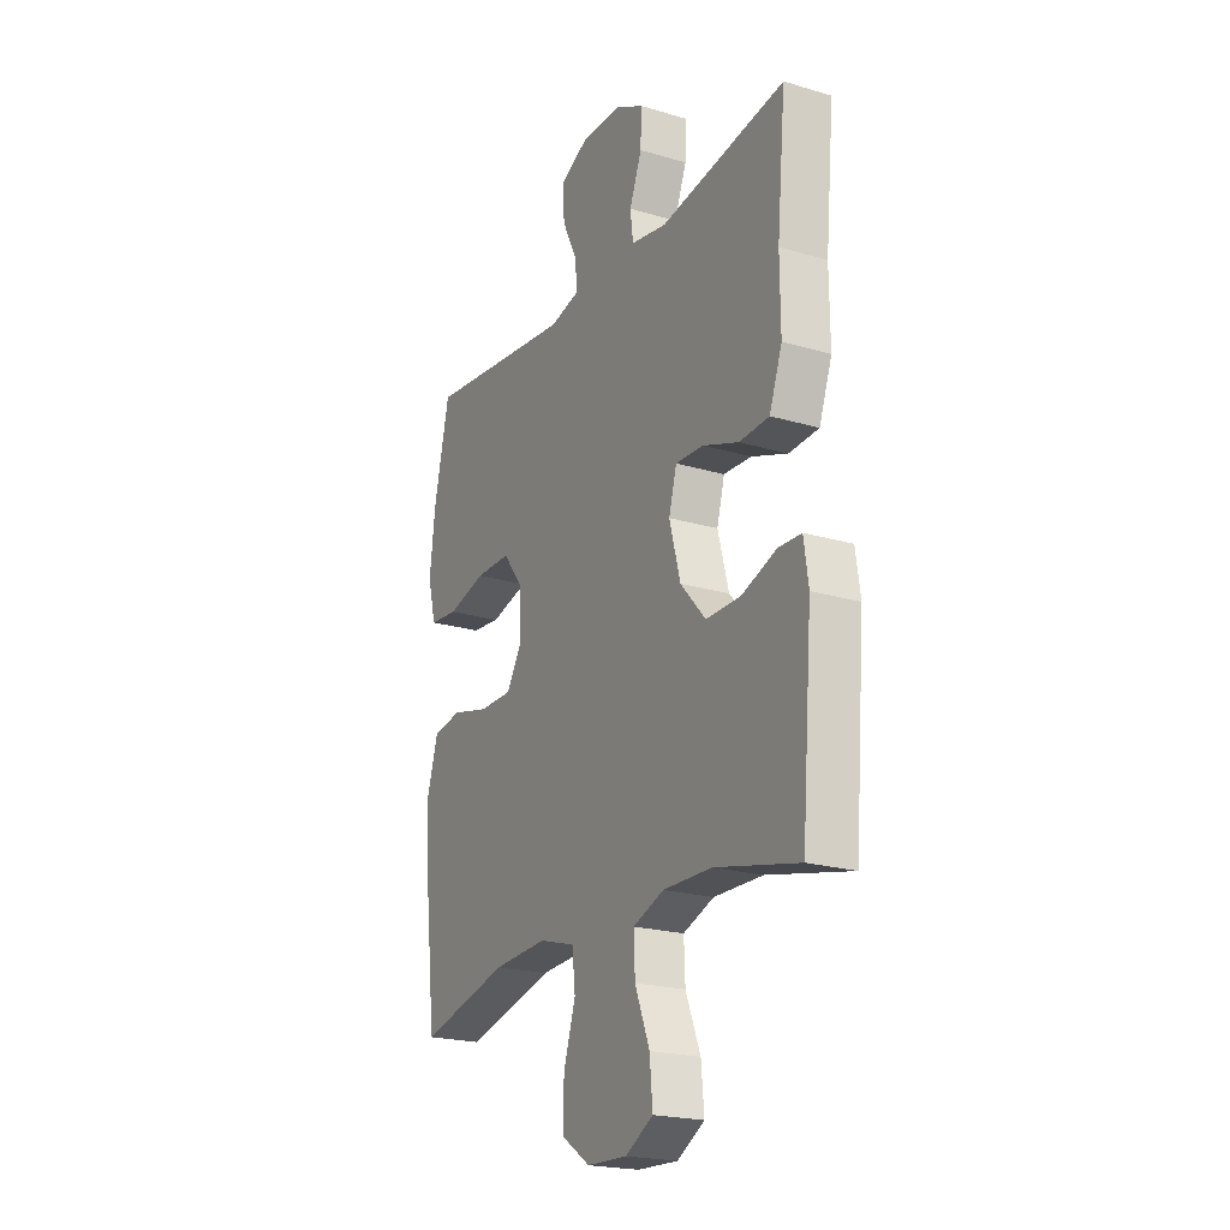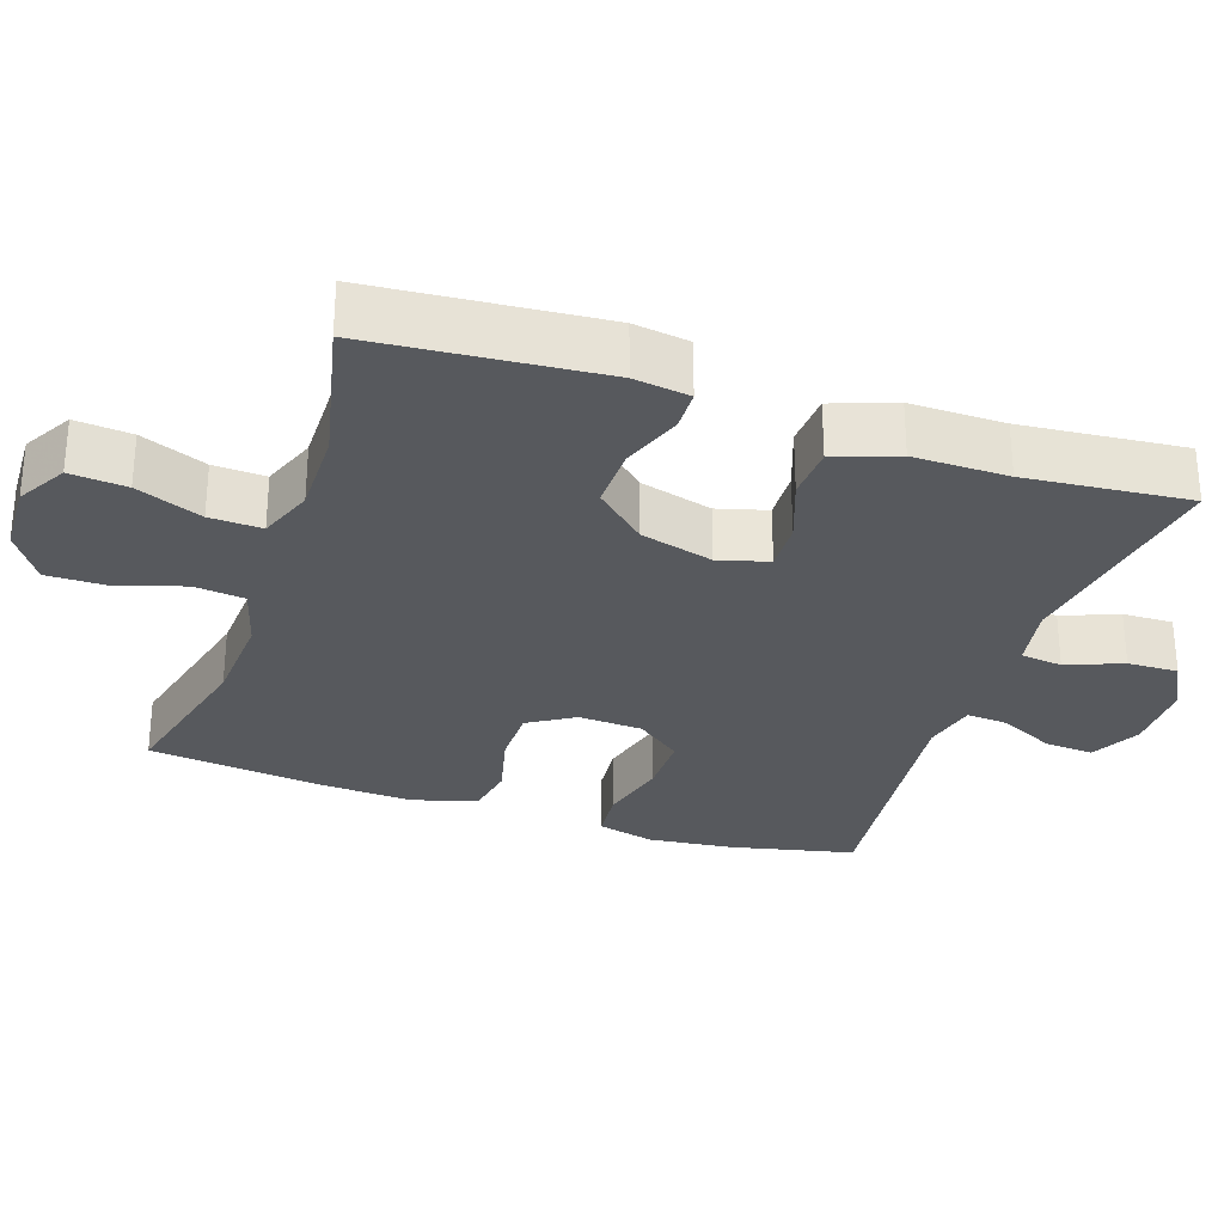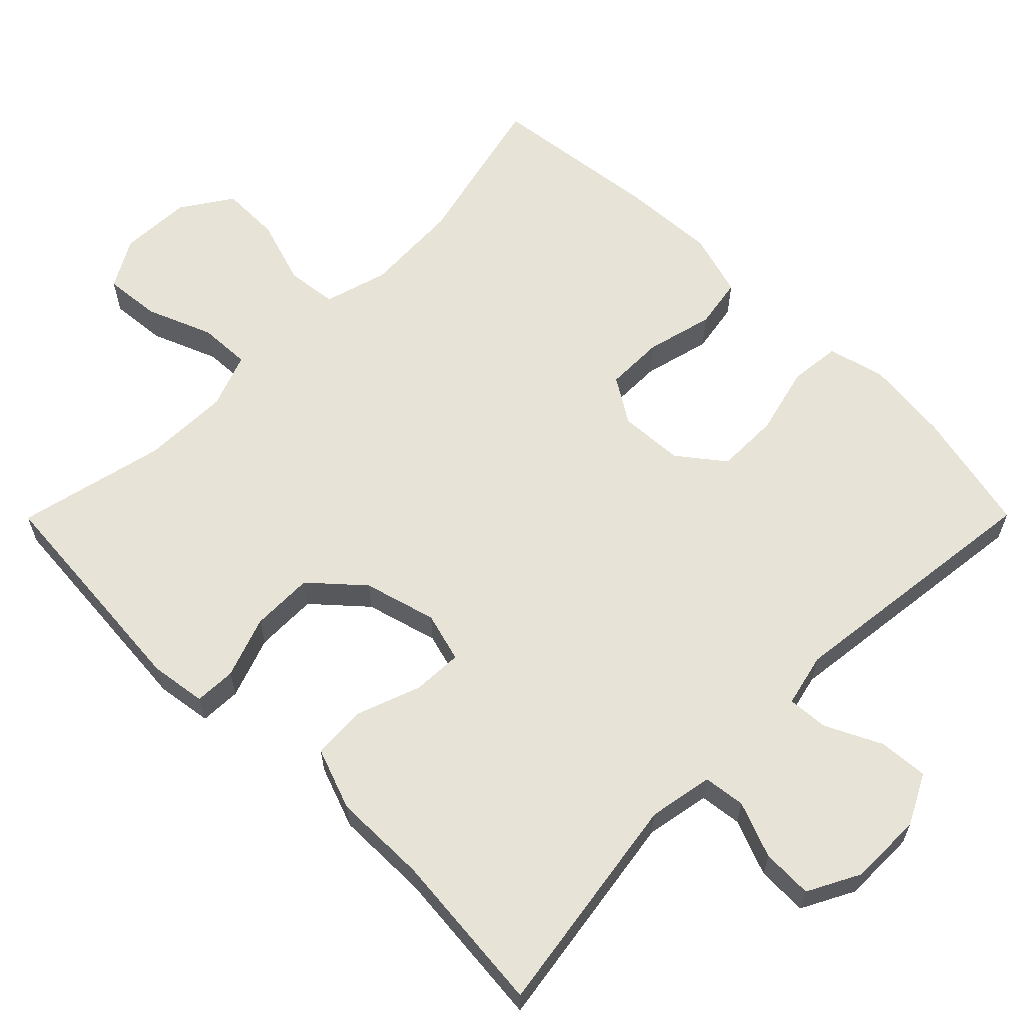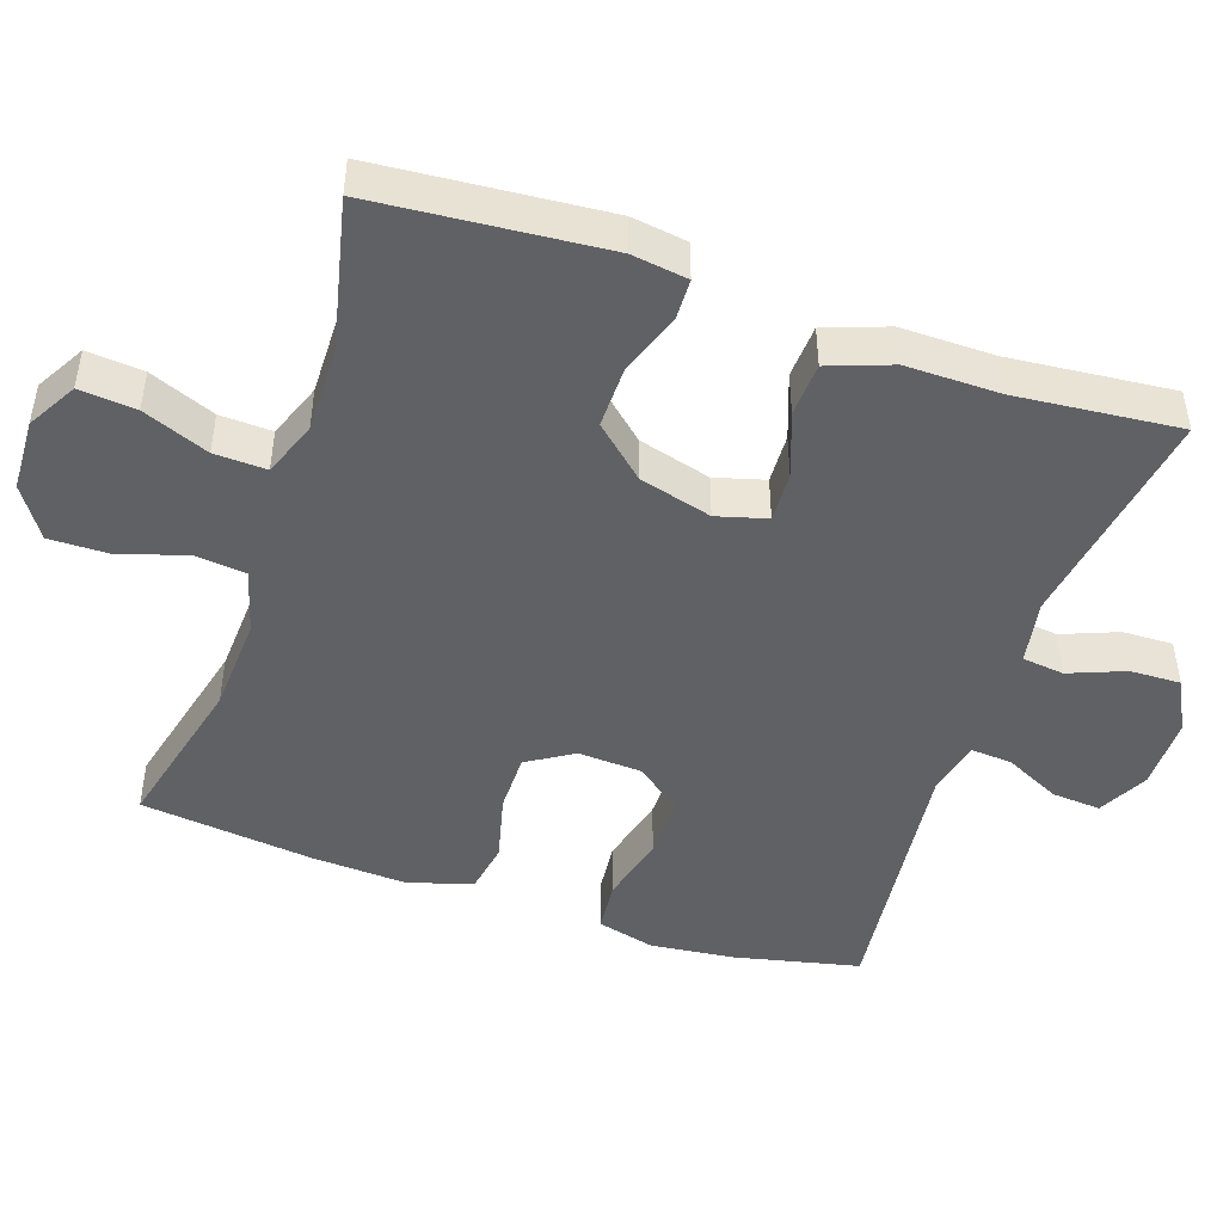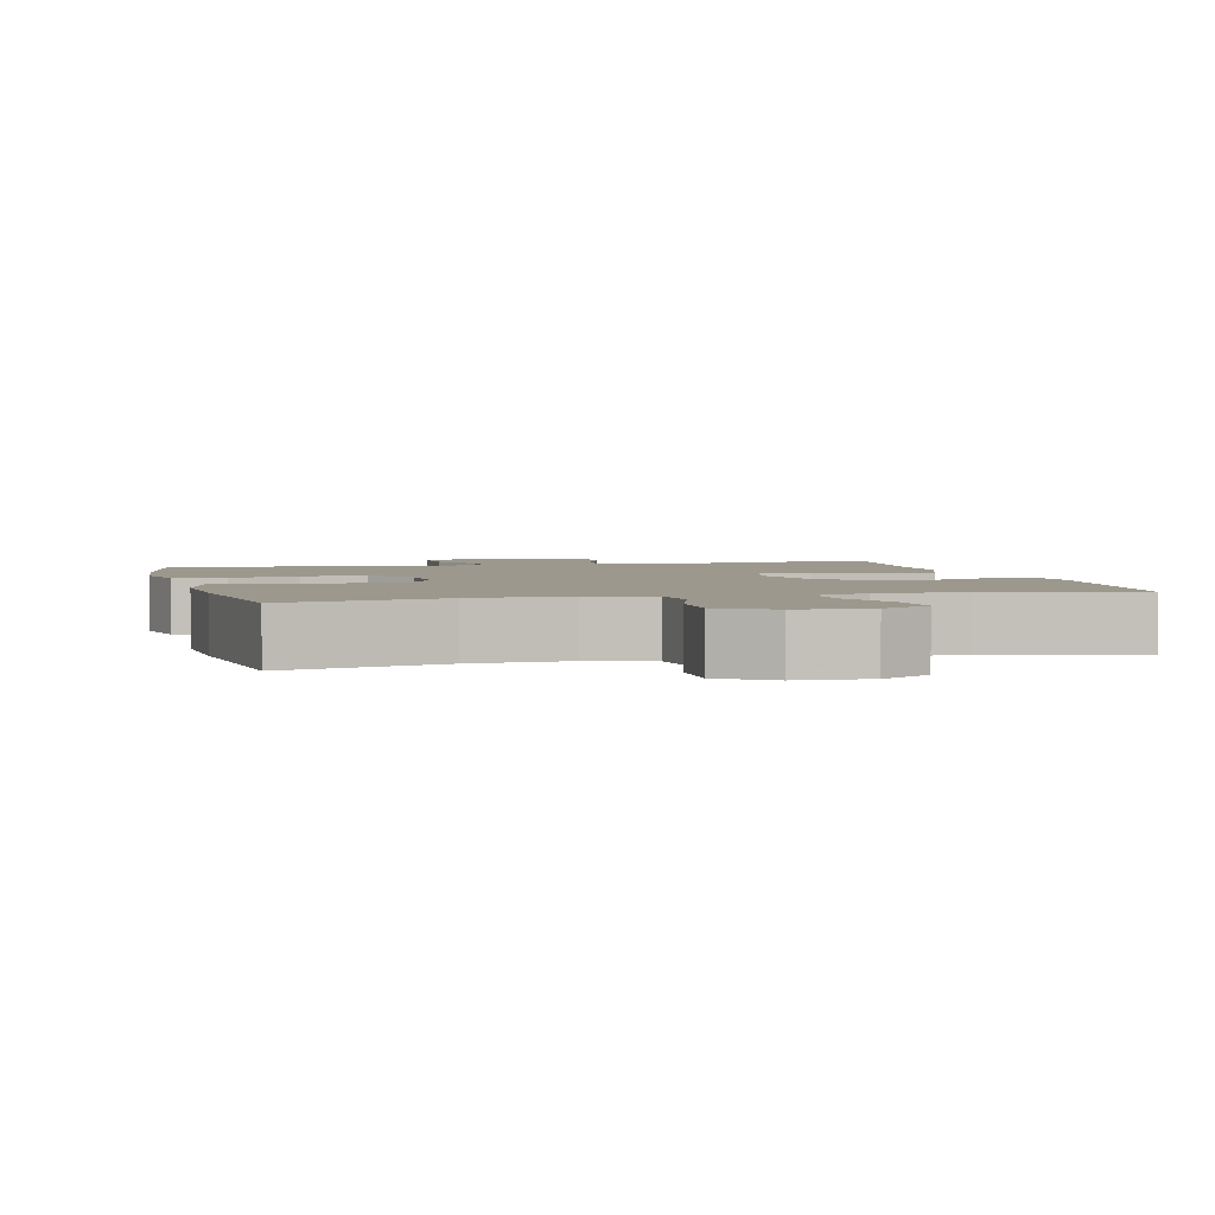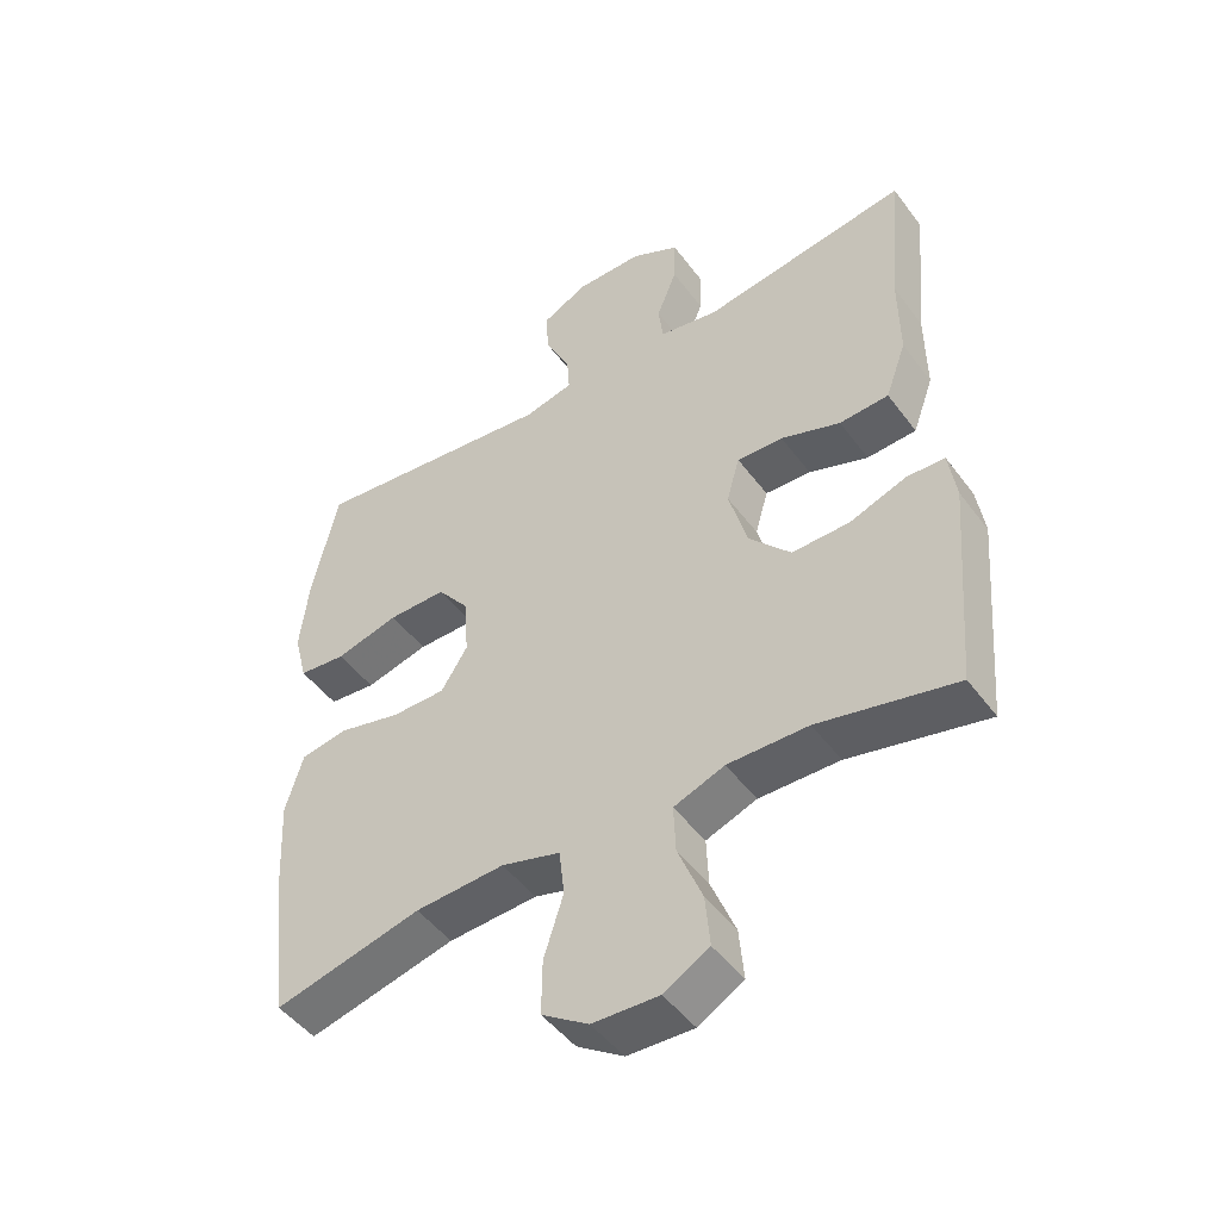
<metadata>
{"format":"obj","ext":"obj","renderer":"f3d","projection":"perspective","resolution":1024,"background":"white","views":[{"elev":-21.4,"azim":-117.8,"up":"+Z"},{"elev":-29.3,"azim":-108.8,"up":"+Y"},{"elev":62.1,"azim":-45.2,"up":"+Y"},{"elev":-46.9,"azim":-108.8,"up":"+Y"},{"elev":3.0,"azim":165.8,"up":"+Y"},{"elev":-48.1,"azim":-145.1,"up":"+Z"}]}
</metadata>
<code>
v 0.5 0.07 -0.5
v 0.282 0.07 -0.447
v 0.15 0.07 -0.44
v 0.063 0.07 -0.465
v 0.055 0.07 -0.534
v 0.084 0.07 -0.625
v 0.085 0.07 -0.706
v 0.016 0.07 -0.752
v -0.082 0.07 -0.756
v -0.149 0.07 -0.718
v -0.142 0.07 -0.641
v -0.106 0.07 -0.551
v -0.103 0.07 -0.48
v -0.178 0.07 -0.452
v -0.297 0.07 -0.454
v -0.5 0.07 -0.5
v -0.526 0.07 -0.188
v -0.515 0.07 -0.112
v -0.459 0.07 -0.11
v -0.375 0.07 -0.14
v -0.29 0.07 -0.141
v -0.228 0.07 -0.072
v -0.201 0.07 0.027
v -0.22 0.07 0.095
v -0.288 0.07 0.092
v -0.376 0.07 0.06
v -0.449 0.07 0.064
v -0.48 0.07 0.149
v -0.479 0.07 0.278
v -0.5 0.07 0.5
v -0.194 0.07 0.453
v -0.106 0.07 0.469
v -0.099 0.07 0.526
v -0.129 0.07 0.602
v -0.131 0.07 0.671
v -0.06 0.07 0.708
v 0.04 0.07 0.708
v 0.108 0.07 0.673
v 0.103 0.07 0.606
v 0.066 0.07 0.53
v 0.062 0.07 0.474
v 0.135 0.07 0.457
v 0.5 0.07 0.5
v 0.538 0.07 0.331
v 0.551 0.07 0.215
v 0.531 0.07 0.137
v 0.461 0.07 0.13
v 0.367 0.07 0.154
v 0.281 0.07 0.154
v 0.233 0.07 0.092
v 0.228 0.07 0.004
v 0.267 0.07 -0.058
v 0.347 0.07 -0.058
v 0.439 0.07 -0.035
v 0.509 0.07 -0.047
v 0.535 0.07 -0.135
v 0.528 0.07 -0.264
v 0.5 0 -0.5
v 0.282 0 -0.447
v 0.15 0 -0.44
v 0.063 0 -0.465
v 0.055 0 -0.534
v 0.084 0 -0.625
v 0.085 0 -0.706
v 0.016 0 -0.752
v -0.082 0 -0.756
v -0.149 0 -0.718
v -0.142 0 -0.641
v -0.106 0 -0.551
v -0.103 0 -0.48
v -0.178 0 -0.452
v -0.297 0 -0.454
v -0.5 0 -0.5
v -0.526 0 -0.188
v -0.515 0 -0.112
v -0.459 0 -0.11
v -0.375 0 -0.14
v -0.29 0 -0.141
v -0.228 0 -0.072
v -0.201 0 0.027
v -0.22 0 0.095
v -0.288 0 0.092
v -0.376 0 0.06
v -0.449 0 0.064
v -0.48 0 0.149
v -0.479 0 0.278
v -0.5 0 0.5
v -0.194 0 0.453
v -0.106 0 0.469
v -0.099 0 0.526
v -0.129 0 0.602
v -0.131 0 0.671
v -0.06 0 0.708
v 0.04 0 0.708
v 0.108 0 0.673
v 0.103 0 0.606
v 0.066 0 0.53
v 0.062 0 0.474
v 0.135 0 0.457
v 0.5 0 0.5
v 0.538 0 0.331
v 0.551 0 0.215
v 0.531 0 0.137
v 0.461 0 0.13
v 0.367 0 0.154
v 0.281 0 0.154
v 0.233 0 0.092
v 0.228 0 0.004
v 0.267 0 -0.058
v 0.347 0 -0.058
v 0.439 0 -0.035
v 0.509 0 -0.047
v 0.535 0 -0.135
v 0.528 0 -0.264
f 57 1 2
f 56 57 2
f 55 56 2
f 54 55 2
f 53 54 2
f 52 53 2 3
f 51 52 3 4
f 50 51 4
f 46 47 48
f 45 46 48
f 44 45 48
f 43 44 48
f 42 43 48
f 41 42 48 49
f 38 39 40
f 37 38 40
f 36 37 40
f 35 36 40
f 34 35 40
f 33 34 40
f 32 33 40 41
f 41 49 50
f 32 41 50
f 31 32 50
f 27 28 29
f 26 27 29
f 25 26 29
f 29 30 31
f 25 29 31
f 24 25 31
f 18 19 20
f 17 18 20
f 16 17 20
f 15 16 20
f 14 15 20 21
f 13 14 21 22
f 10 11 12
f 9 10 12
f 8 9 12
f 7 8 12
f 6 7 12
f 5 6 12
f 4 5 12 13
f 31 50 4
f 24 31 4
f 23 24 4
f 4 13 22 23
f 59 58 114
f 59 114 113
f 59 113 112
f 59 112 111
f 59 111 110
f 60 59 110 109
f 61 60 109 108
f 61 108 107
f 105 104 103
f 105 103 102
f 105 102 101
f 105 101 100
f 105 100 99
f 106 105 99 98
f 97 96 95
f 97 95 94
f 97 94 93
f 97 93 92
f 97 92 91
f 97 91 90
f 98 97 90 89
f 107 106 98
f 107 98 89
f 107 89 88
f 86 85 84
f 86 84 83
f 86 83 82
f 88 87 86
f 88 86 82
f 88 82 81
f 77 76 75
f 77 75 74
f 77 74 73
f 77 73 72
f 78 77 72 71
f 79 78 71 70
f 69 68 67
f 69 67 66
f 69 66 65
f 69 65 64
f 69 64 63
f 69 63 62
f 70 69 62 61
f 61 107 88
f 61 88 81
f 61 81 80
f 80 79 70 61
f 1 58 59 2
f 2 59 60 3
f 3 60 61 4
f 4 61 62 5
f 5 62 63 6
f 6 63 64 7
f 7 64 65 8
f 8 65 66 9
f 9 66 67 10
f 10 67 68 11
f 11 68 69 12
f 12 69 70 13
f 13 70 71 14
f 14 71 72 15
f 15 72 73 16
f 16 73 74 17
f 17 74 75 18
f 18 75 76 19
f 19 76 77 20
f 20 77 78 21
f 21 78 79 22
f 22 79 80 23
f 23 80 81 24
f 24 81 82 25
f 25 82 83 26
f 26 83 84 27
f 27 84 85 28
f 28 85 86 29
f 29 86 87 30
f 30 87 88 31
f 31 88 89 32
f 32 89 90 33
f 33 90 91 34
f 34 91 92 35
f 35 92 93 36
f 36 93 94 37
f 37 94 95 38
f 38 95 96 39
f 39 96 97 40
f 40 97 98 41
f 41 98 99 42
f 42 99 100 43
f 43 100 101 44
f 44 101 102 45
f 45 102 103 46
f 46 103 104 47
f 47 104 105 48
f 48 105 106 49
f 49 106 107 50
f 50 107 108 51
f 51 108 109 52
f 52 109 110 53
f 53 110 111 54
f 54 111 112 55
f 55 112 113 56
f 56 113 114 57
f 57 114 58 1

</code>
